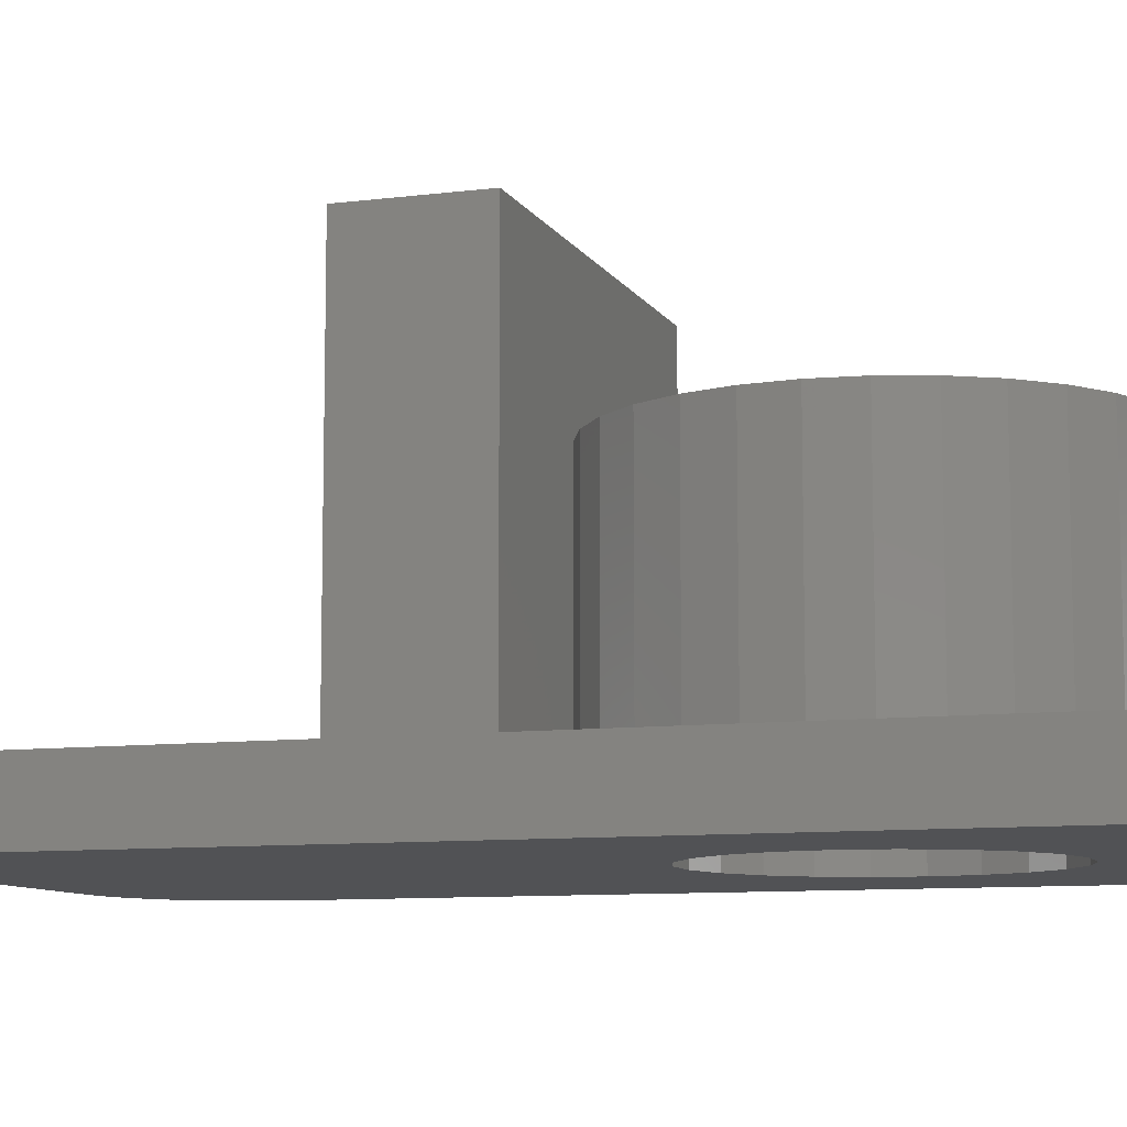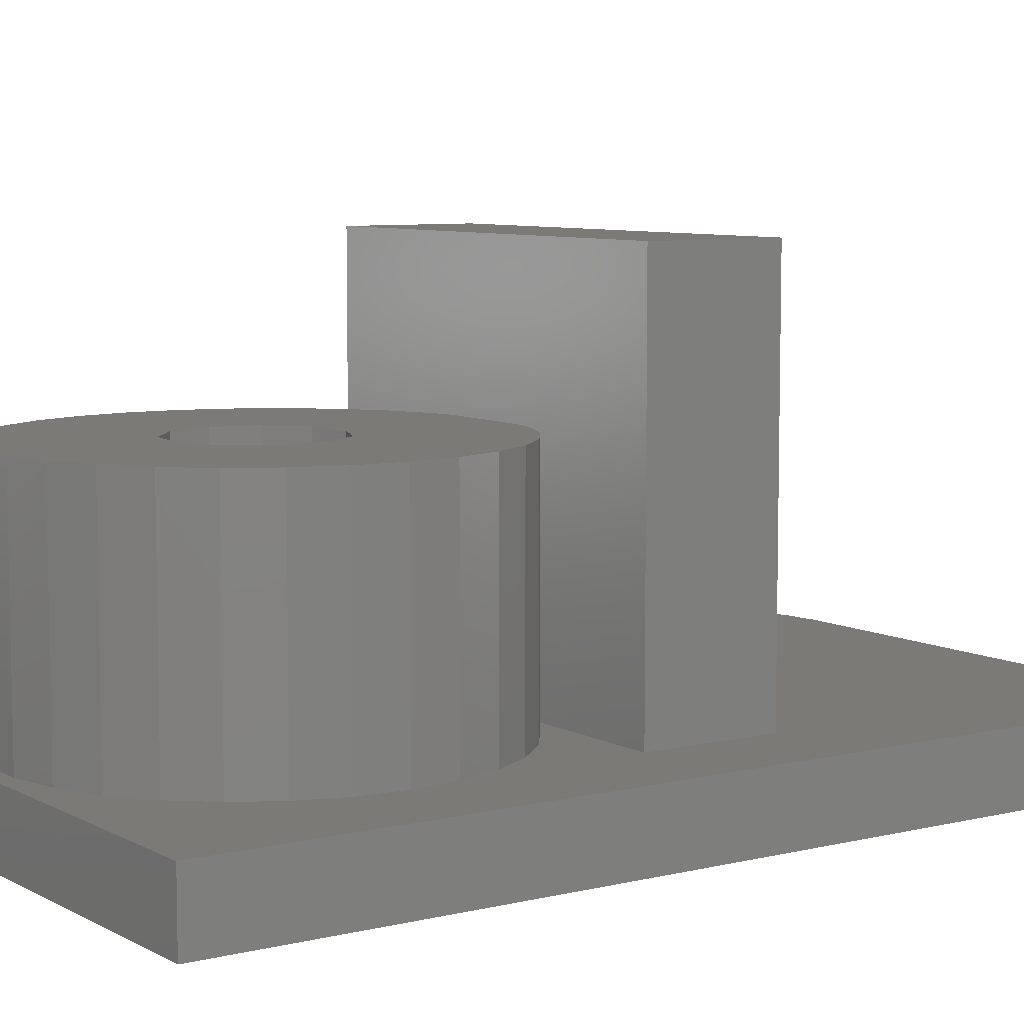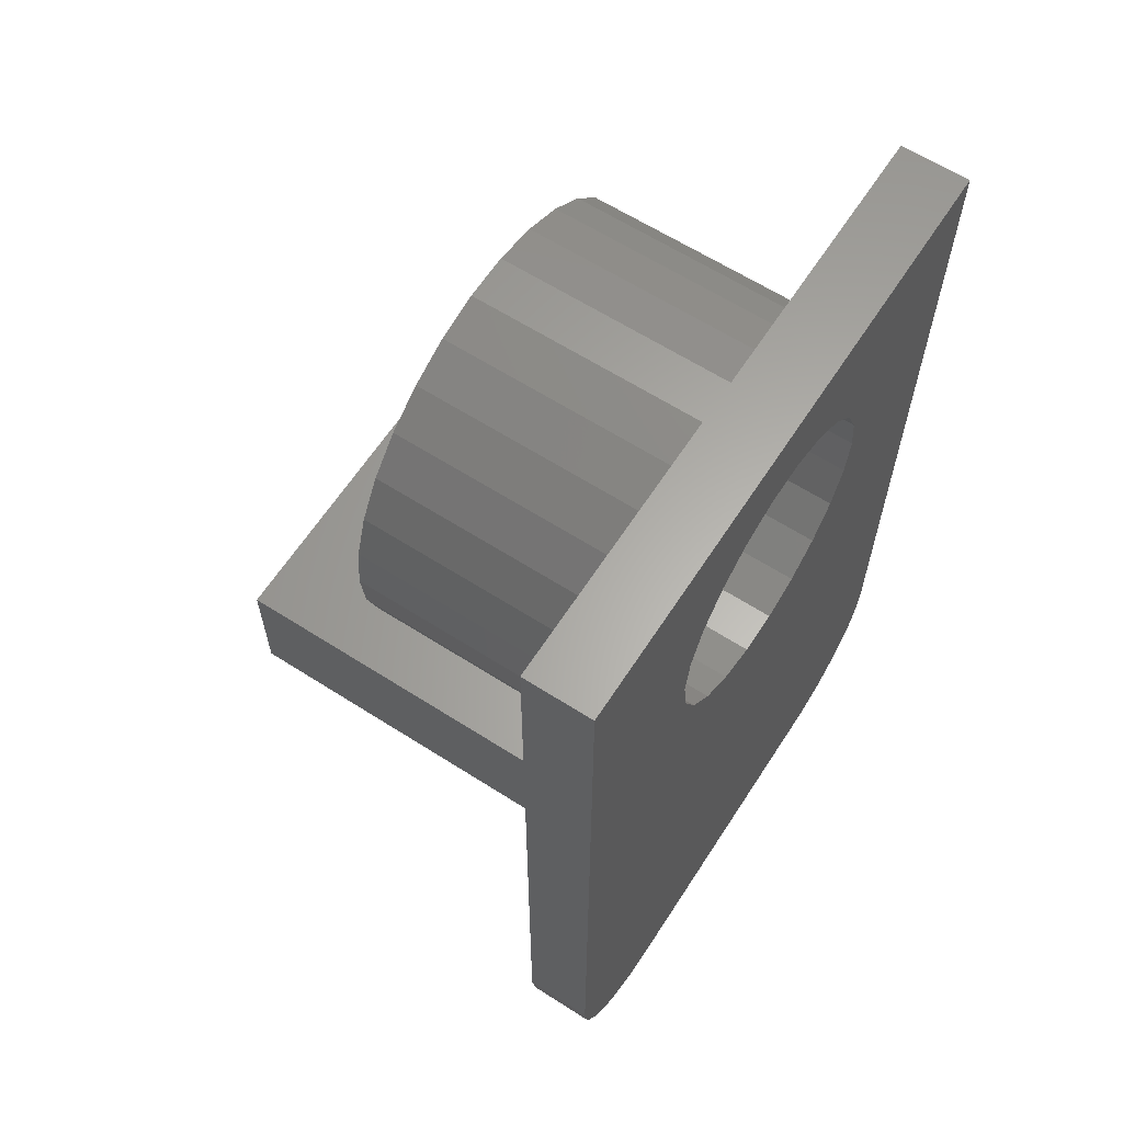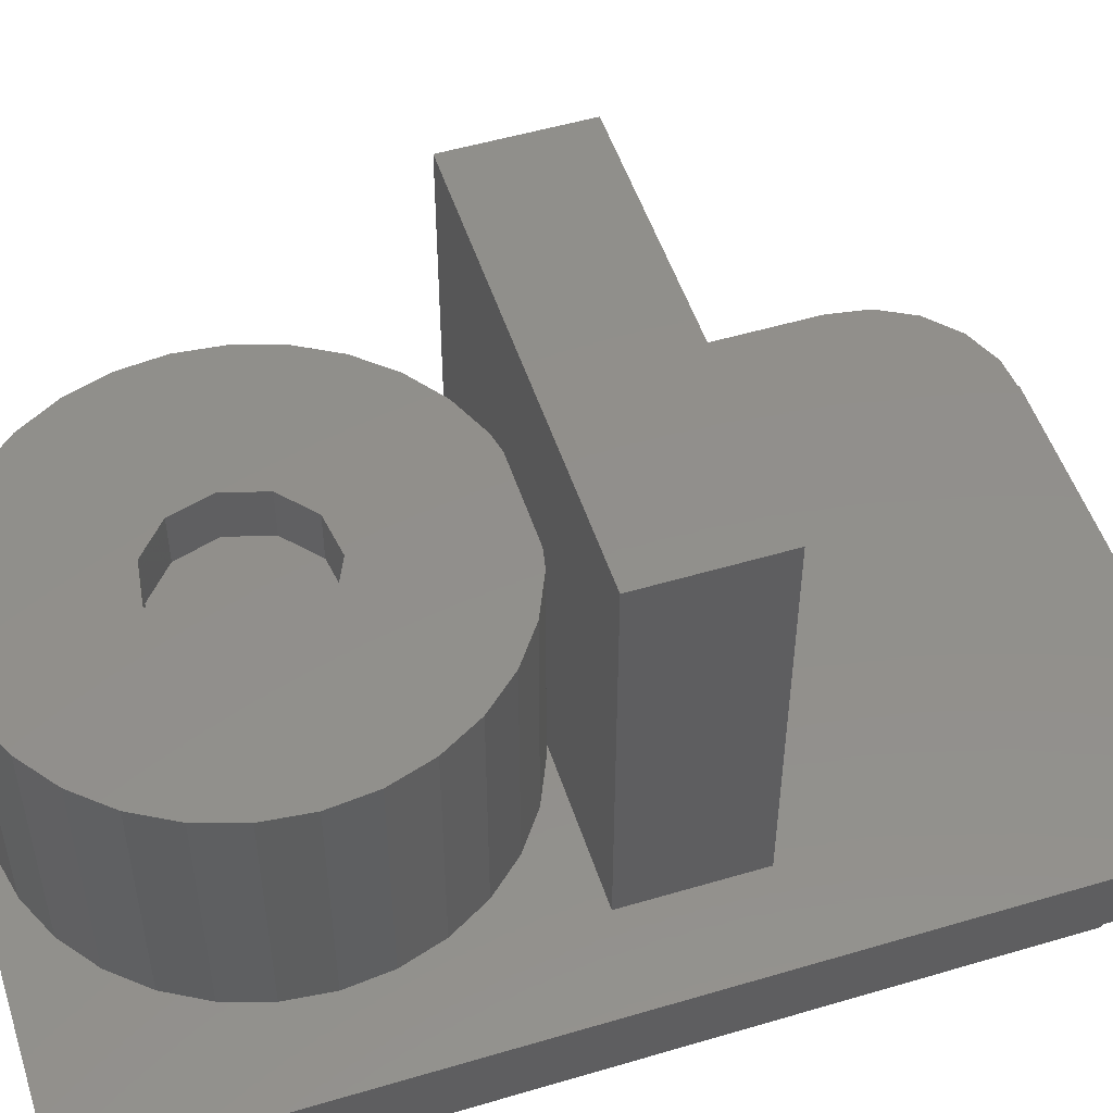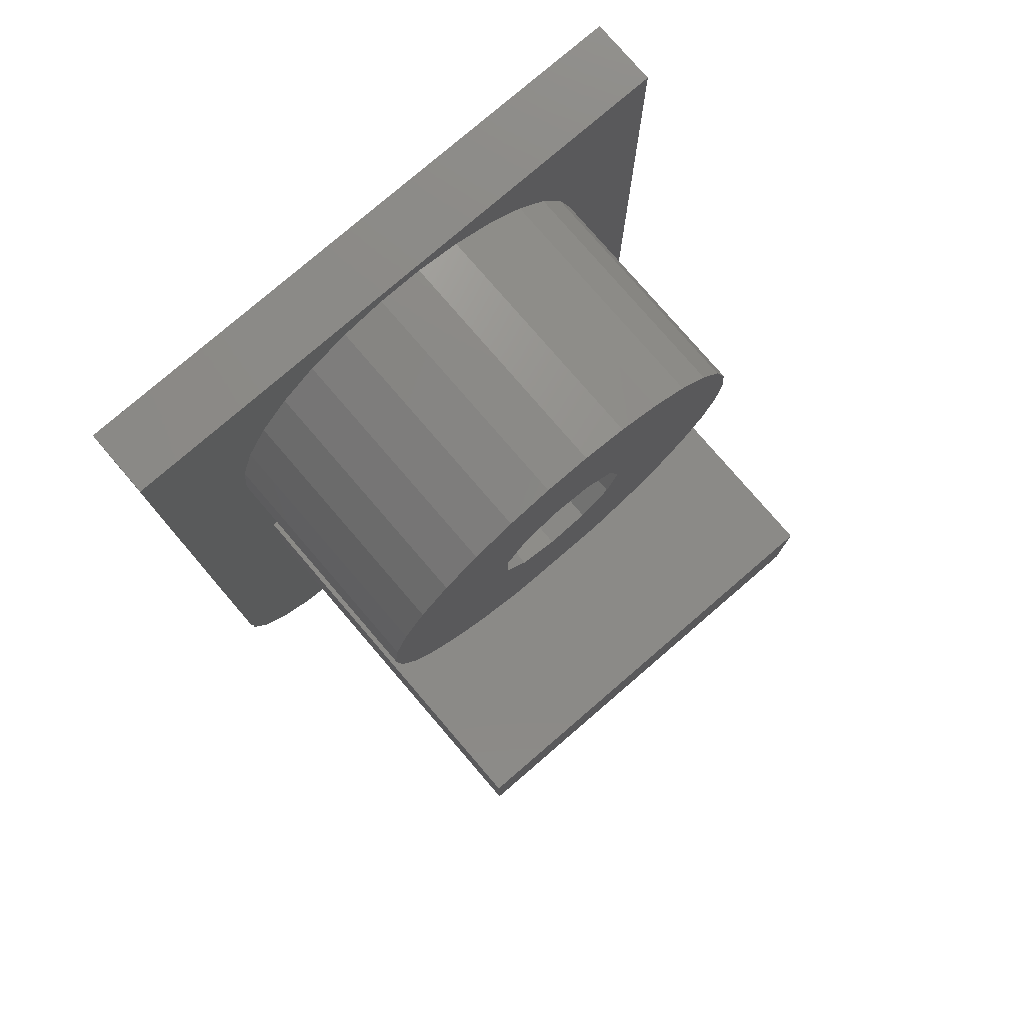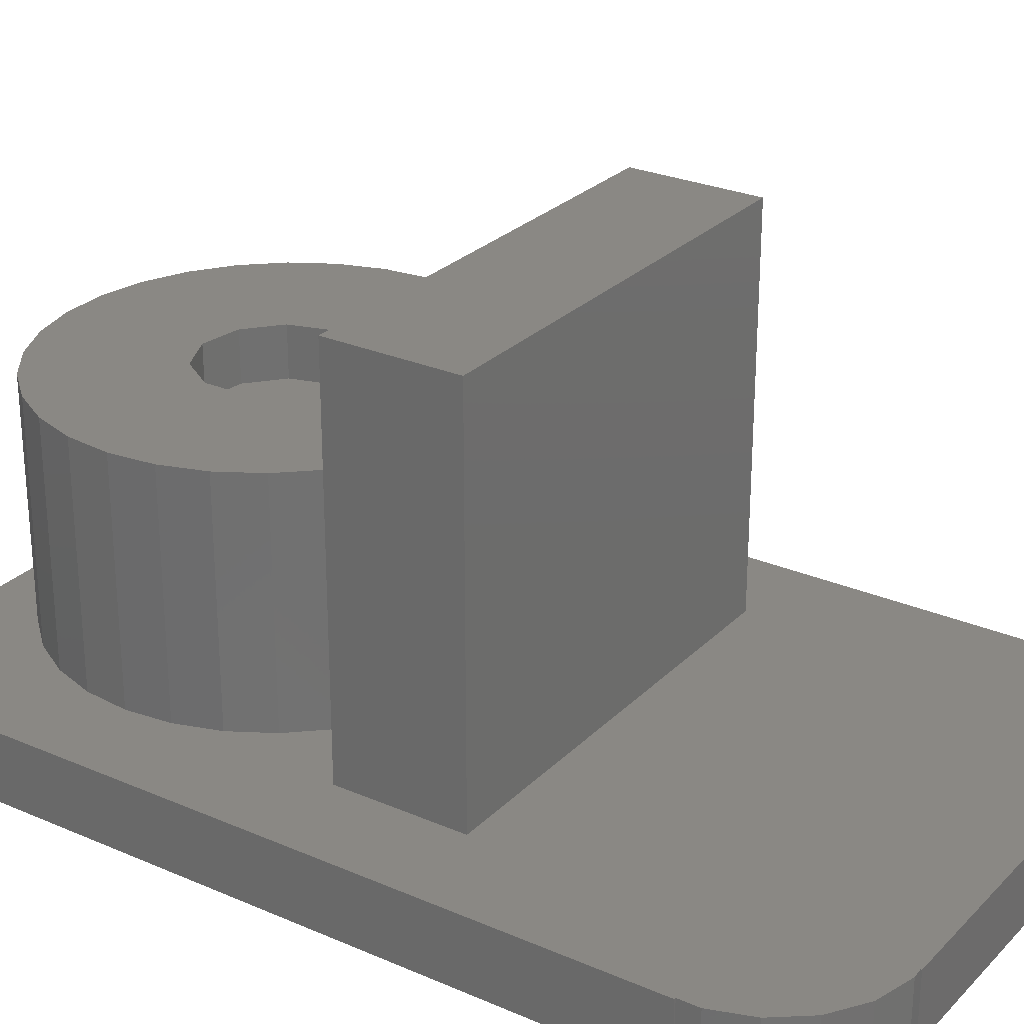
<metadata>
{"format":"stl","ext":"stl","renderer":"f3d","projection":"perspective","resolution":1024,"background":"white","views":[{"elev":-9.2,"azim":108.5,"up":"+Z"},{"elev":7.5,"azim":-124.5,"up":"+Z"},{"elev":62.9,"azim":122.9,"up":"+Y"},{"elev":51.5,"azim":-107.9,"up":"+Z"},{"elev":78.4,"azim":-40.7,"up":"+Y"},{"elev":26.9,"azim":-56.0,"up":"+Z"}]}
</metadata>
<code>
# stl→obj: 172 verts, 340 faces
v 0 3 0
v 0 22 0
v 0.04092 3 0
v 7.598 20.01 0
v 14.2 22 0
v 10.04 14.66 0
v 14.2 3 0
v 14.04 2.026 0
v 2.752 0.01025 0
v 3 0.03078 0
v 11.2 0 0
v 3 0 0
v 3.6 16.55 0
v 3.742 15.56 0
v 4.156 14.66 0
v 4.808 13.9 0
v 5.646 13.37 0
v 6.602 13.09 0
v 10.6 16.55 0
v 10.46 15.56 0
v 7.598 13.09 0
v 10.46 17.54 0
v 8.554 13.37 0
v 9.392 13.9 0
v 9.392 19.2 0
v 10.04 18.44 0
v 8.554 19.73 0
v 6.602 20.01 0
v 5.646 19.73 0
v 4.808 19.2 0
v 4.156 18.44 0
v 3.742 17.54 0
v 13.57 1.157 0
v 12.84 0.4885 0
v 11.94 0.0918 0
v 11.2 0.03078 0
v 1.795 0.2527 0
v 0.9682 0.7928 0
v 0.3616 1.572 0
v 0.04092 2.506 0
v 0 3 1.6
v 0 22 1.6
v 0.04092 3 1.6
v 0.04092 2.506 1.6
v 0.3616 1.572 1.6
v 0.9682 0.7928 1.6
v 1.795 0.2527 1.6
v 2.752 0.01025 1.6
v 3 0.03078 1.6
v 3 0 1.6
v 11.2 0 1.6
v 11.2 0.03078 1.6
v 11.94 0.0918 1.6
v 12.84 0.4885 1.6
v 13.57 1.157 1.6
v 14.04 2.026 1.6
v 14.2 3 1.6
v 14.2 22 1.6
v 3.6 16.55 5.5
v 3.742 15.56 5.5
v 3.742 17.54 5.5
v 4.156 18.44 5.5
v 4.808 19.2 5.5
v 5.646 19.73 5.5
v 6.602 20.01 5.5
v 7.598 20.01 5.5
v 8.554 19.73 5.5
v 9.392 19.2 5.5
v 10.04 18.44 5.5
v 10.46 17.54 5.5
v 10.6 16.55 5.5
v 10.46 15.56 5.5
v 10.04 14.66 5.5
v 9.392 13.9 5.5
v 8.554 13.37 5.5
v 7.598 13.09 5.5
v 6.602 13.09 5.5
v 5.646 13.37 5.5
v 4.808 13.9 5.5
v 4.156 14.66 5.5
v 2.441 18.62 1.6
v 2.974 19.55 1.6
v 7.633 21.62 1.6
v 8.676 21.4 1.6
v 6.567 21.62 1.6
v 2.111 15.49 1.6
v 2 16.55 1.6
v 2.111 17.61 1.6
v 7.633 11.48 1.6
v 3.687 20.34 1.6
v 12.2 16.55 1.6
v 12.09 15.49 1.6
v 4.55 20.97 1.6
v 5.524 21.4 1.6
v 9.65 20.97 1.6
v 11.76 14.48 1.6
v 10.51 20.34 1.6
v 11.23 19.55 1.6
v 11.23 13.55 1.6
v 11.76 18.62 1.6
v 12.09 17.61 1.6
v 6.567 11.48 1.6
v 8.676 11.7 1.6
v 8.207 11.6 1.6
v 10.51 12.76 1.6
v 9.65 12.13 1.6
v 4.55 12.13 1.6
v 3.687 12.76 1.6
v 5.993 11.6 1.6
v 5.524 11.7 1.6
v 2.974 13.55 1.6
v 2.441 14.48 1.6
v 2.111 15.49 7.099
v 2.441 14.48 7.099
v 2 16.55 7.099
v 2.974 13.55 7.099
v 3.687 12.76 7.099
v 4.55 12.13 7.099
v 5.524 11.7 7.099
v 5.993 11.6 7.099
v 2.1 8.6 1.6
v 2.1 11.6 1.6
v 12.1 8.6 1.6
v 12.1 11.6 1.6
v 2.1 11.6 10.6
v 8.207 11.6 7.099
v 12.1 11.6 10.6
v 8.676 11.7 7.099
v 9.65 12.13 7.099
v 10.51 12.76 7.099
v 11.23 13.55 7.099
v 11.76 14.48 7.099
v 12.09 15.49 7.099
v 12.2 16.55 7.099
v 12.09 17.61 7.099
v 11.76 18.62 7.099
v 11.23 19.55 7.099
v 10.51 20.34 7.099
v 9.65 20.97 7.099
v 8.676 21.4 7.099
v 7.633 21.62 7.099
v 6.567 21.62 7.099
v 5.524 21.4 7.099
v 4.55 20.97 7.099
v 3.687 20.34 7.099
v 2.974 19.55 7.099
v 2.441 18.62 7.099
v 2.111 17.61 7.099
v 5.954 15.23 7.099
v 5.421 17.04 7.099
v 5.954 17.87 7.099
v 8.85 16.55 7.099
v 8.572 15.6 7.099
v 6.851 18.28 7.099
v 7.827 18.14 7.099
v 8.572 17.5 7.099
v 7.827 14.96 7.099
v 6.851 14.82 7.099
v 5.421 16.06 7.099
v 2.1 8.6 10.6
v 12.1 8.6 10.6
v 5.421 16.06 5.9
v 5.421 17.04 5.9
v 5.954 15.23 5.9
v 6.851 14.82 5.9
v 7.827 14.96 5.9
v 8.572 15.6 5.9
v 8.85 16.55 5.9
v 8.572 17.5 5.9
v 7.827 18.14 5.9
v 6.851 18.28 5.9
v 5.954 17.87 5.9
f 1 2 3
f 4 2 5
f 6 5 7
f 3 7 8
f 9 3 10
f 11 12 10
f 3 2 13
f 3 13 14
f 3 14 15
f 3 15 16
f 3 16 17
f 3 17 18
f 19 5 20
f 3 21 7
f 22 5 19
f 21 23 7
f 23 24 7
f 20 5 6
f 24 6 7
f 25 5 26
f 27 5 25
f 28 2 4
f 27 4 5
f 29 2 28
f 30 2 29
f 31 2 30
f 32 2 31
f 13 2 32
f 3 8 33
f 3 33 34
f 3 34 35
f 3 35 36
f 3 36 11
f 3 11 10
f 26 5 22
f 21 3 18
f 3 9 37
f 3 37 38
f 3 38 39
f 3 39 40
f 1 41 2
f 2 41 42
f 41 1 3
f 43 41 3
f 40 44 3
f 3 44 43
f 40 39 44
f 44 39 45
f 39 38 45
f 45 38 46
f 46 38 37
f 47 46 37
f 47 37 9
f 48 47 9
f 48 9 10
f 49 48 10
f 12 50 10
f 10 50 49
f 50 12 11
f 51 50 11
f 51 11 36
f 52 51 36
f 52 36 35
f 53 52 35
f 53 35 34
f 54 53 34
f 54 34 33
f 55 54 33
f 55 33 8
f 56 55 8
f 56 8 7
f 57 56 7
f 57 7 5
f 58 57 5
f 58 5 42
f 42 5 2
f 14 13 59
f 60 14 59
f 59 13 32
f 61 59 32
f 61 32 31
f 62 61 31
f 62 31 30
f 63 62 30
f 63 30 29
f 64 63 29
f 64 29 28
f 65 64 28
f 65 28 4
f 66 65 4
f 66 4 27
f 67 66 27
f 67 27 25
f 68 67 25
f 25 26 68
f 68 26 69
f 26 22 69
f 69 22 70
f 22 19 70
f 70 19 71
f 20 72 19
f 19 72 71
f 6 73 20
f 20 73 72
f 24 74 6
f 6 74 73
f 23 75 24
f 24 75 74
f 21 76 23
f 23 76 75
f 18 77 21
f 21 77 76
f 17 78 18
f 18 78 77
f 16 79 17
f 17 79 78
f 16 15 80
f 79 16 80
f 15 14 60
f 80 15 60
f 42 41 43
f 45 42 43
f 44 45 43
f 45 46 42
f 46 47 42
f 47 48 42
f 48 49 42
f 50 51 49
f 81 82 42
f 83 84 58
f 85 58 42
f 49 86 42
f 86 87 42
f 87 88 42
f 89 55 56
f 82 90 42
f 91 92 57
f 90 93 42
f 93 94 42
f 94 85 42
f 83 58 85
f 84 95 58
f 92 96 57
f 97 58 95
f 98 58 97
f 96 99 57
f 100 58 98
f 101 58 100
f 57 58 101
f 57 101 91
f 89 102 55
f 103 104 57
f 57 99 105
f 57 105 106
f 104 89 57
f 57 106 103
f 107 108 51
f 56 57 89
f 54 55 102
f 53 54 109
f 52 53 110
f 49 51 108
f 49 108 111
f 49 112 86
f 49 111 112
f 102 109 54
f 110 107 51
f 109 110 53
f 110 51 52
f 88 81 42
f 59 61 60
f 60 61 62
f 60 62 63
f 60 63 64
f 60 64 65
f 60 65 66
f 60 66 67
f 60 67 68
f 60 68 69
f 60 69 70
f 60 70 71
f 60 71 72
f 60 72 73
f 60 73 74
f 60 74 75
f 60 75 76
f 60 76 77
f 60 77 78
f 60 78 79
f 60 79 80
f 86 112 113
f 113 112 114
f 87 86 115
f 115 86 113
f 112 111 114
f 114 111 116
f 111 108 116
f 116 108 117
f 117 108 107
f 118 117 107
f 118 107 110
f 119 118 110
f 119 110 109
f 120 119 109
f 121 122 123
f 123 122 109
f 123 109 102
f 123 102 89
f 89 104 123
f 123 104 124
f 122 125 109
f 126 125 127
f 104 127 124
f 120 125 126
f 109 125 120
f 126 127 104
f 126 104 103
f 128 126 103
f 128 103 106
f 129 128 106
f 129 106 105
f 130 129 105
f 130 105 99
f 131 130 99
f 131 99 96
f 132 131 96
f 132 96 92
f 133 132 92
f 133 92 91
f 134 133 91
f 91 101 135
f 134 91 135
f 101 100 136
f 135 101 136
f 100 98 137
f 136 100 137
f 98 97 138
f 137 98 138
f 95 139 97
f 97 139 138
f 84 140 95
f 95 140 139
f 83 141 84
f 84 141 140
f 85 142 83
f 83 142 141
f 94 143 85
f 85 143 142
f 93 144 94
f 94 144 143
f 90 145 93
f 93 145 144
f 82 146 90
f 90 146 145
f 81 147 82
f 82 147 146
f 88 148 81
f 81 148 147
f 87 115 88
f 88 115 148
f 148 115 113
f 116 148 114
f 114 148 113
f 117 148 116
f 118 148 117
f 119 148 118
f 120 148 119
f 126 148 120
f 128 148 126
f 129 148 128
f 149 148 129
f 150 151 148
f 152 153 133
f 151 154 148
f 154 155 136
f 138 148 137
f 139 148 138
f 140 148 139
f 141 148 140
f 142 148 141
f 143 148 142
f 144 148 143
f 145 148 144
f 146 148 145
f 147 148 146
f 155 156 135
f 137 154 136
f 137 148 154
f 156 152 134
f 155 135 136
f 135 156 134
f 134 152 133
f 133 153 132
f 153 157 131
f 131 157 130
f 130 158 129
f 153 131 132
f 158 149 129
f 149 159 148
f 157 158 130
f 159 150 148
f 160 121 123
f 161 160 123
f 161 123 124
f 127 161 124
f 121 160 122
f 122 160 125
f 125 160 161
f 127 125 161
f 159 162 163
f 150 159 163
f 164 162 159
f 149 164 159
f 164 149 165
f 165 149 158
f 165 158 166
f 166 158 157
f 166 157 167
f 167 157 153
f 167 153 168
f 168 153 152
f 169 168 156
f 156 168 152
f 155 170 169
f 156 155 169
f 154 171 170
f 155 154 170
f 151 172 171
f 154 151 171
f 150 163 172
f 151 150 172
f 163 162 164
f 166 163 165
f 165 163 164
f 167 163 166
f 168 163 167
f 169 163 168
f 170 163 169
f 171 163 170
f 172 163 171

</code>
